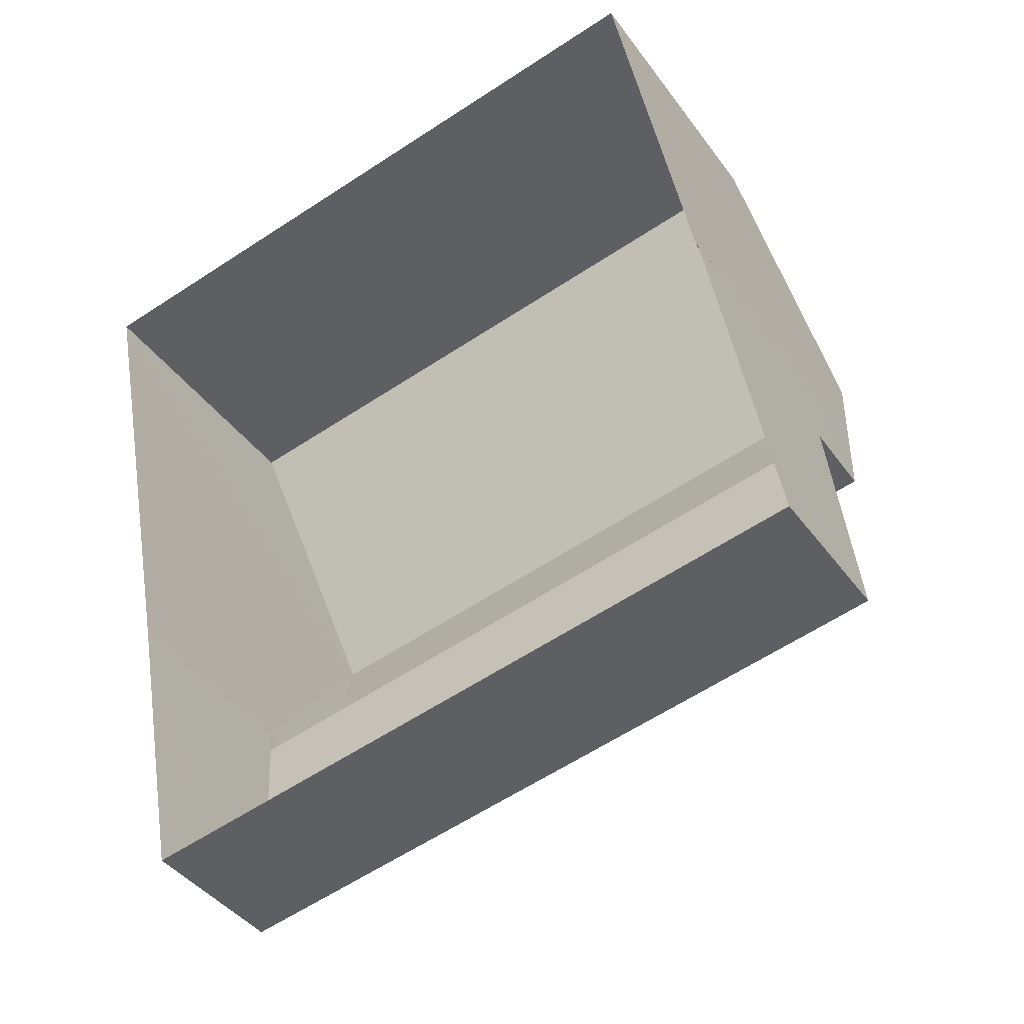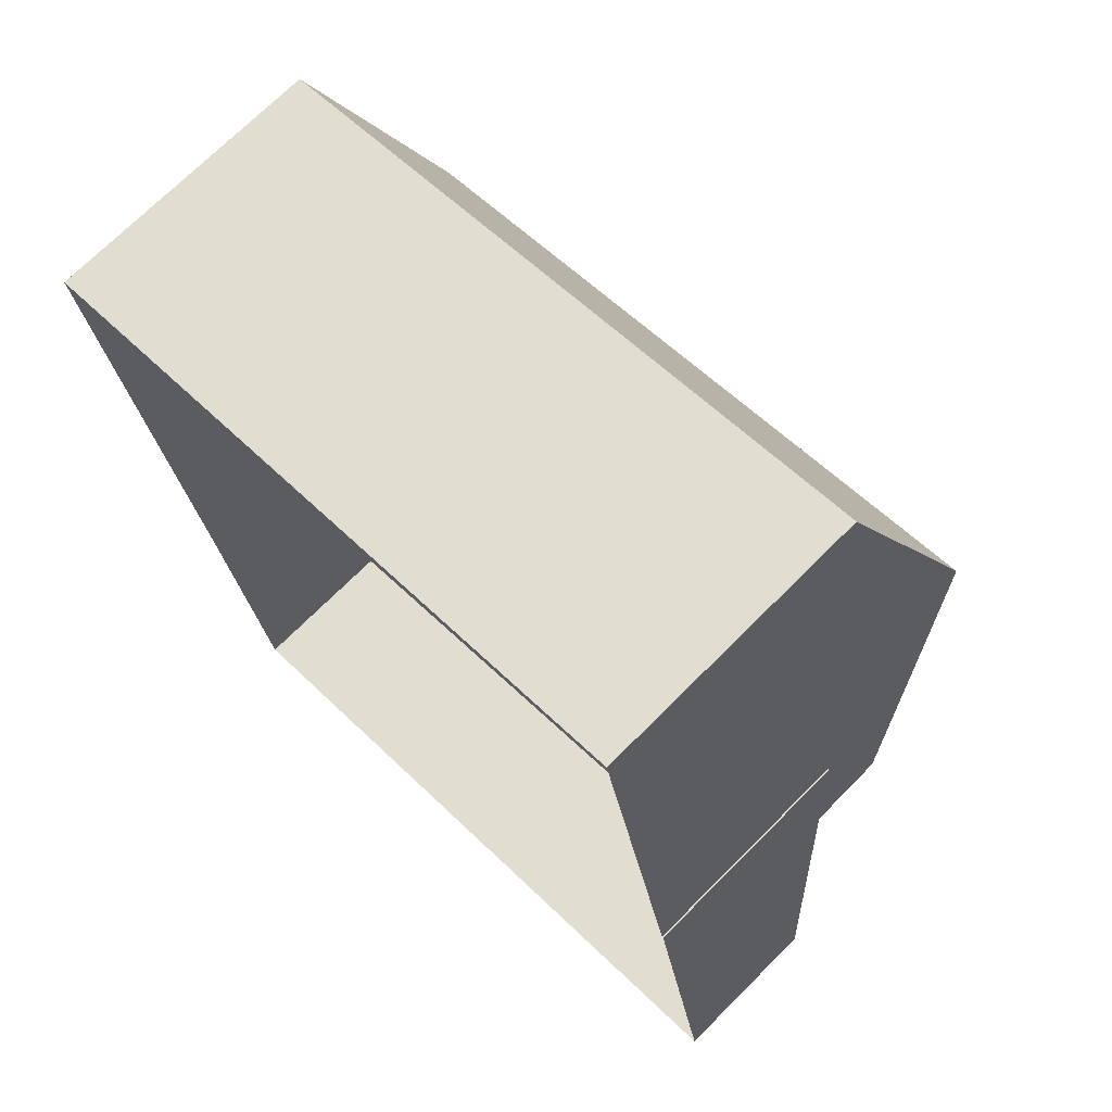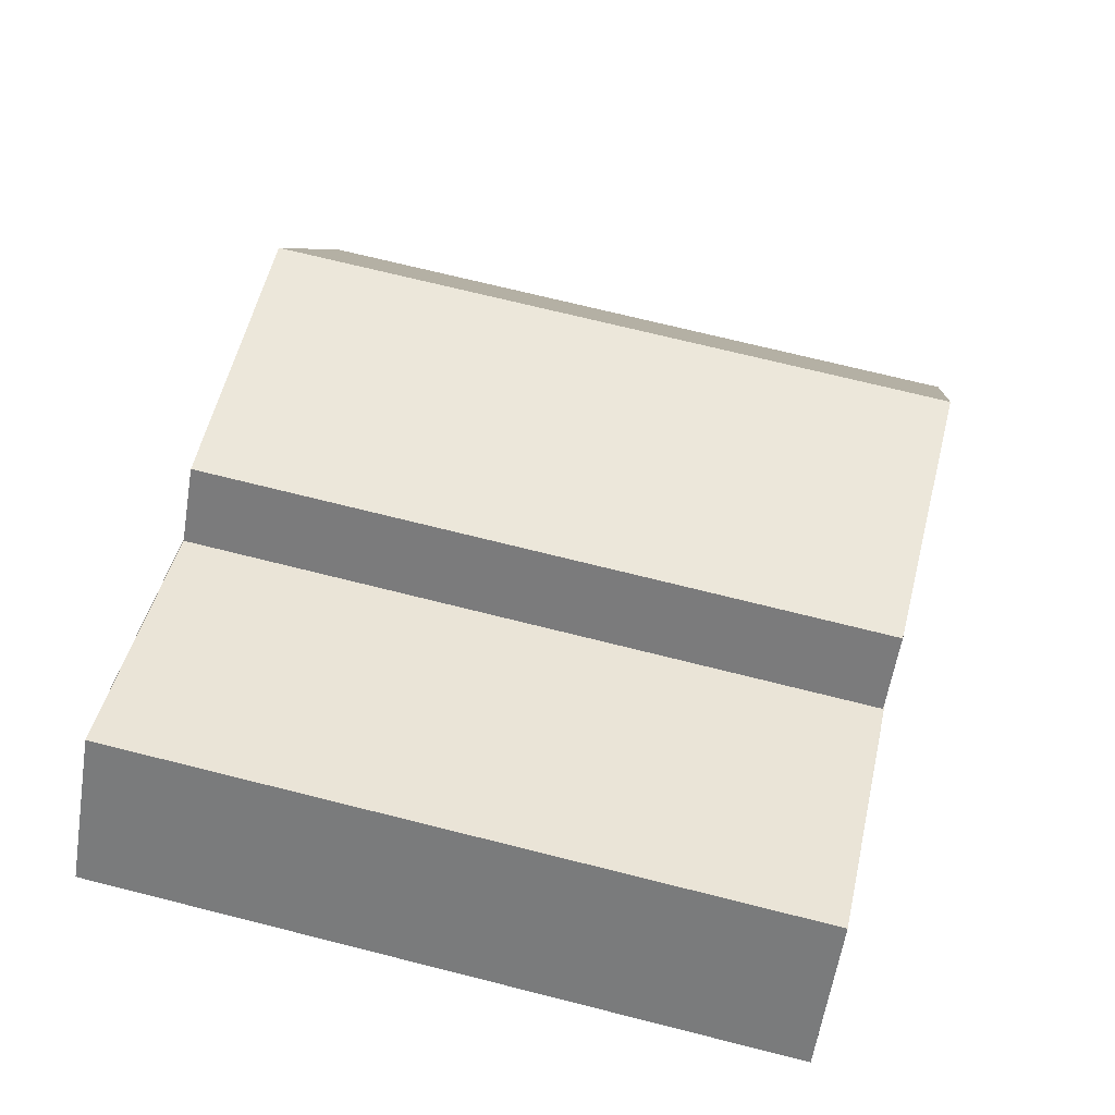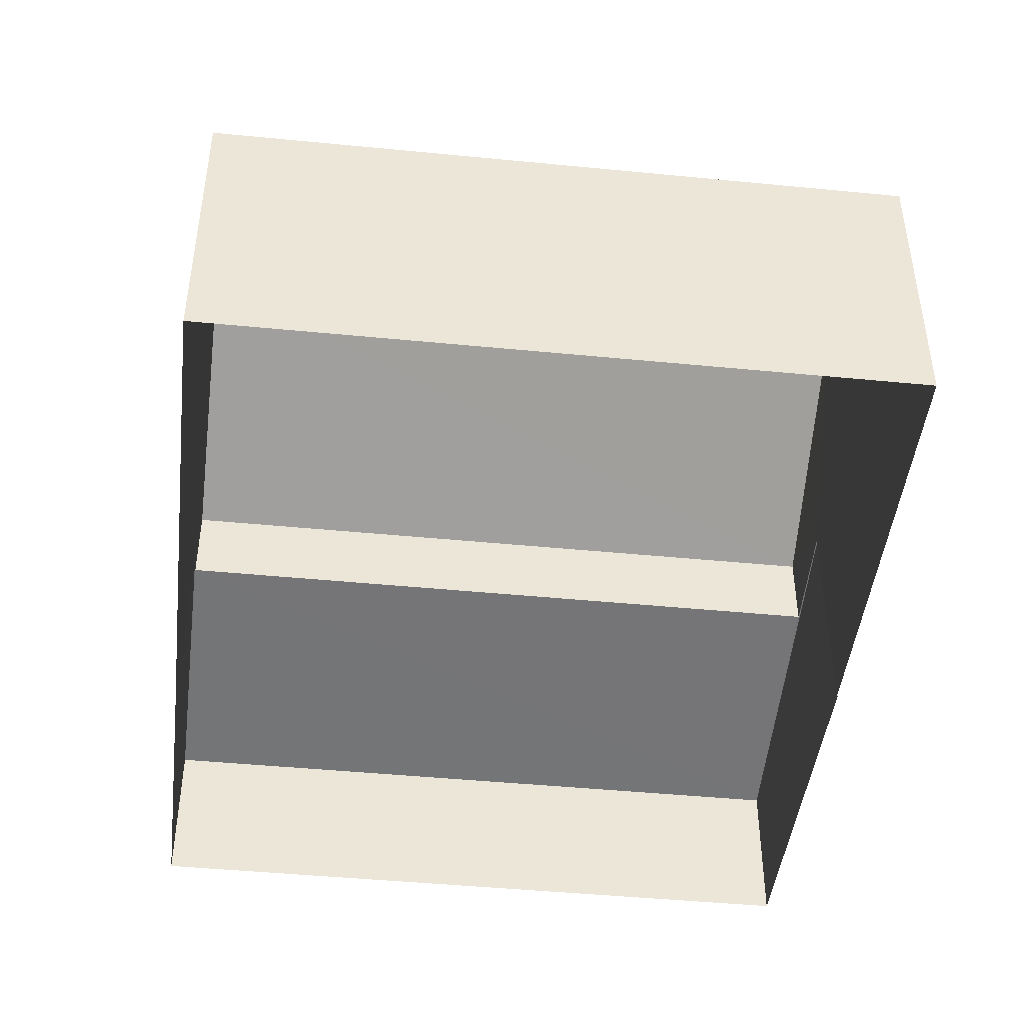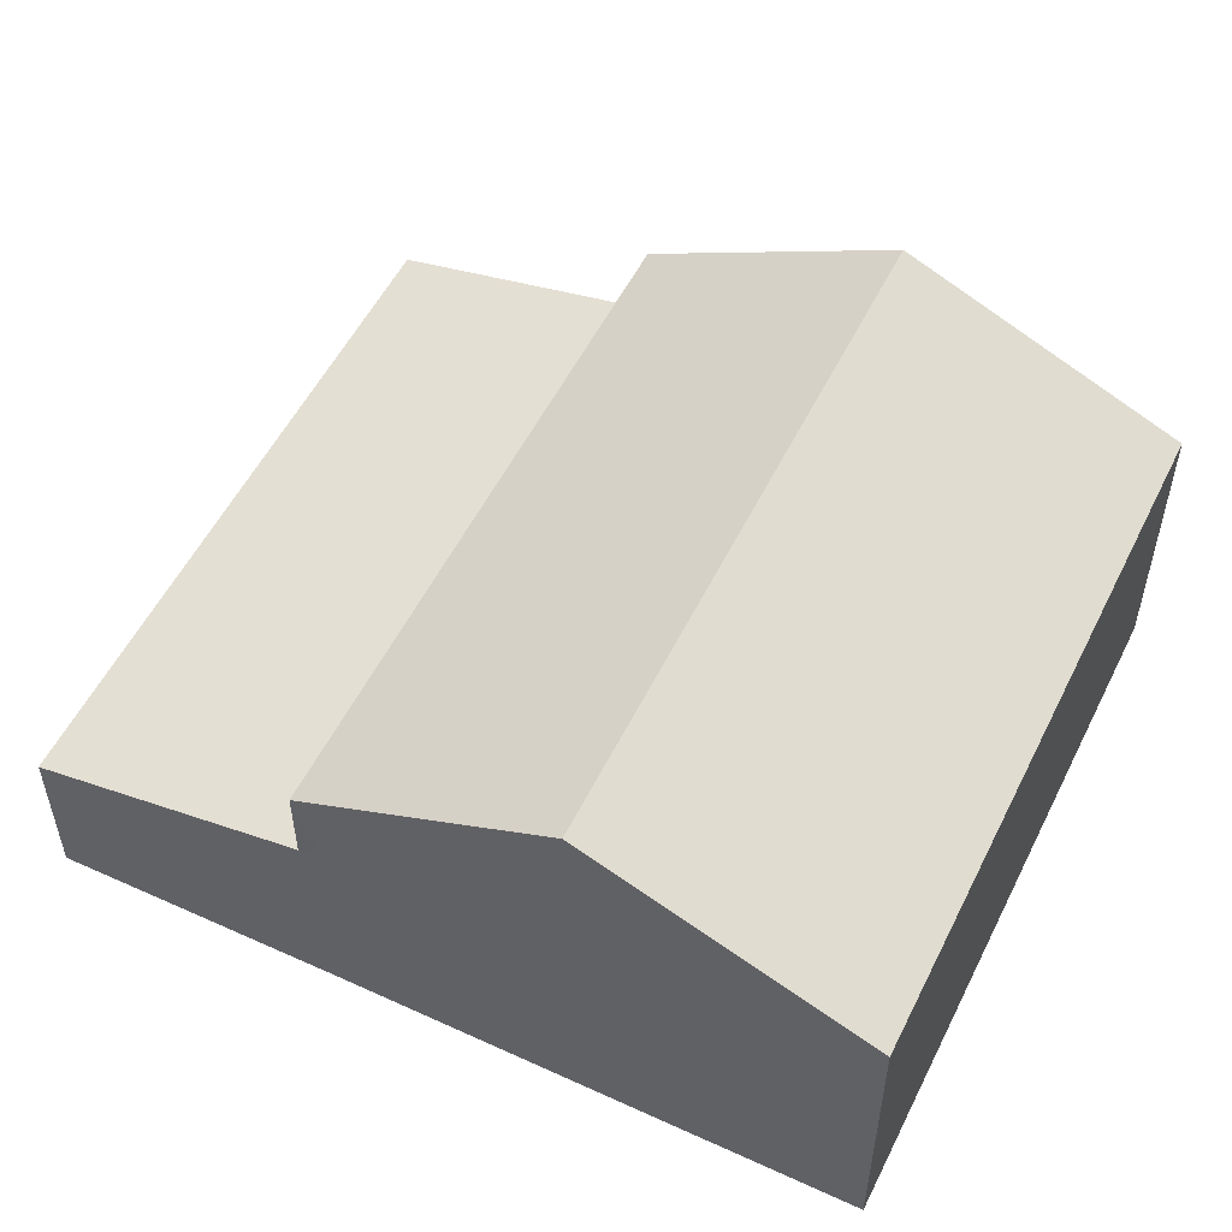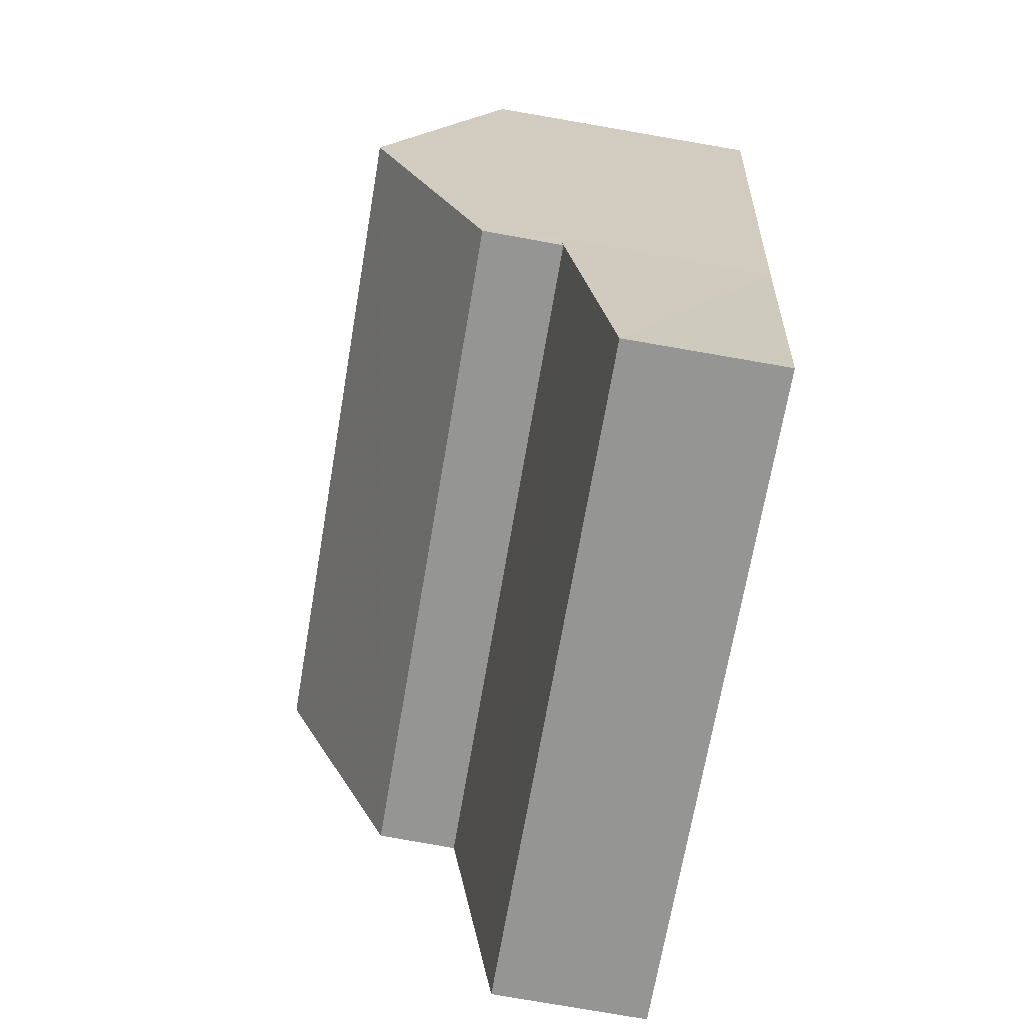
<metadata>
{"format":"obj","ext":"obj","renderer":"f3d","projection":"perspective","resolution":1024,"background":"white","views":[{"elev":-40.6,"azim":-147.7,"up":"+Y"},{"elev":71.5,"azim":-135.2,"up":"+Y"},{"elev":-58.4,"azim":-9.0,"up":"+Y"},{"elev":-45.4,"azim":162.5,"up":"+Z"},{"elev":54.2,"azim":105.0,"up":"+Z"},{"elev":-78.5,"azim":80.3,"up":"+Y"}]}
</metadata>
<code>
v -2.192e+05 -1.247e+05 14.64
v -2.192e+05 -1.247e+05 14.64
v -2.192e+05 -1.247e+05 14.64
v -2.192e+05 -1.247e+05 14.64
v -2.192e+05 -1.247e+05 14.64
v -2.192e+05 -1.247e+05 14.64
v -2.192e+05 -1.247e+05 14.64
v -2.192e+05 -1.247e+05 18.62
v -2.192e+05 -1.247e+05 18.62
v -2.192e+05 -1.247e+05 20.32
v -2.192e+05 -1.247e+05 20.32
v -2.192e+05 -1.247e+05 17.57
v -2.192e+05 -1.247e+05 17.51
v -2.192e+05 -1.247e+05 16.79
v -2.192e+05 -1.247e+05 16.78
v -2.192e+05 -1.247e+05 17.51
v -2.192e+05 -1.247e+05 17.78
v -2.192e+05 -1.247e+05 17.78
v -2.192e+05 -1.247e+05 18.62
v -2.192e+05 -1.247e+05 18.62
f 1 2 3
f 4 3 5
f 2 6 3
f 6 7 5
f 3 6 5
f 8 9 10
f 11 8 10
f 12 13 14
f 14 13 15
f 15 16 17
f 17 16 18
f 13 16 15
f 19 20 11
f 10 19 11
f 14 7 6
f 12 14 6
f 3 4 17
f 18 3 17
f 18 1 3
f 20 1 18
f 20 18 11
f 18 16 8
f 18 8 11
f 15 17 4
f 5 15 4
f 6 2 12
f 9 13 12
f 9 12 10
f 2 19 10
f 12 2 10
f 15 5 7
f 14 15 7
f 13 9 8
f 16 13 8
f 20 2 1
f 20 19 2

</code>
